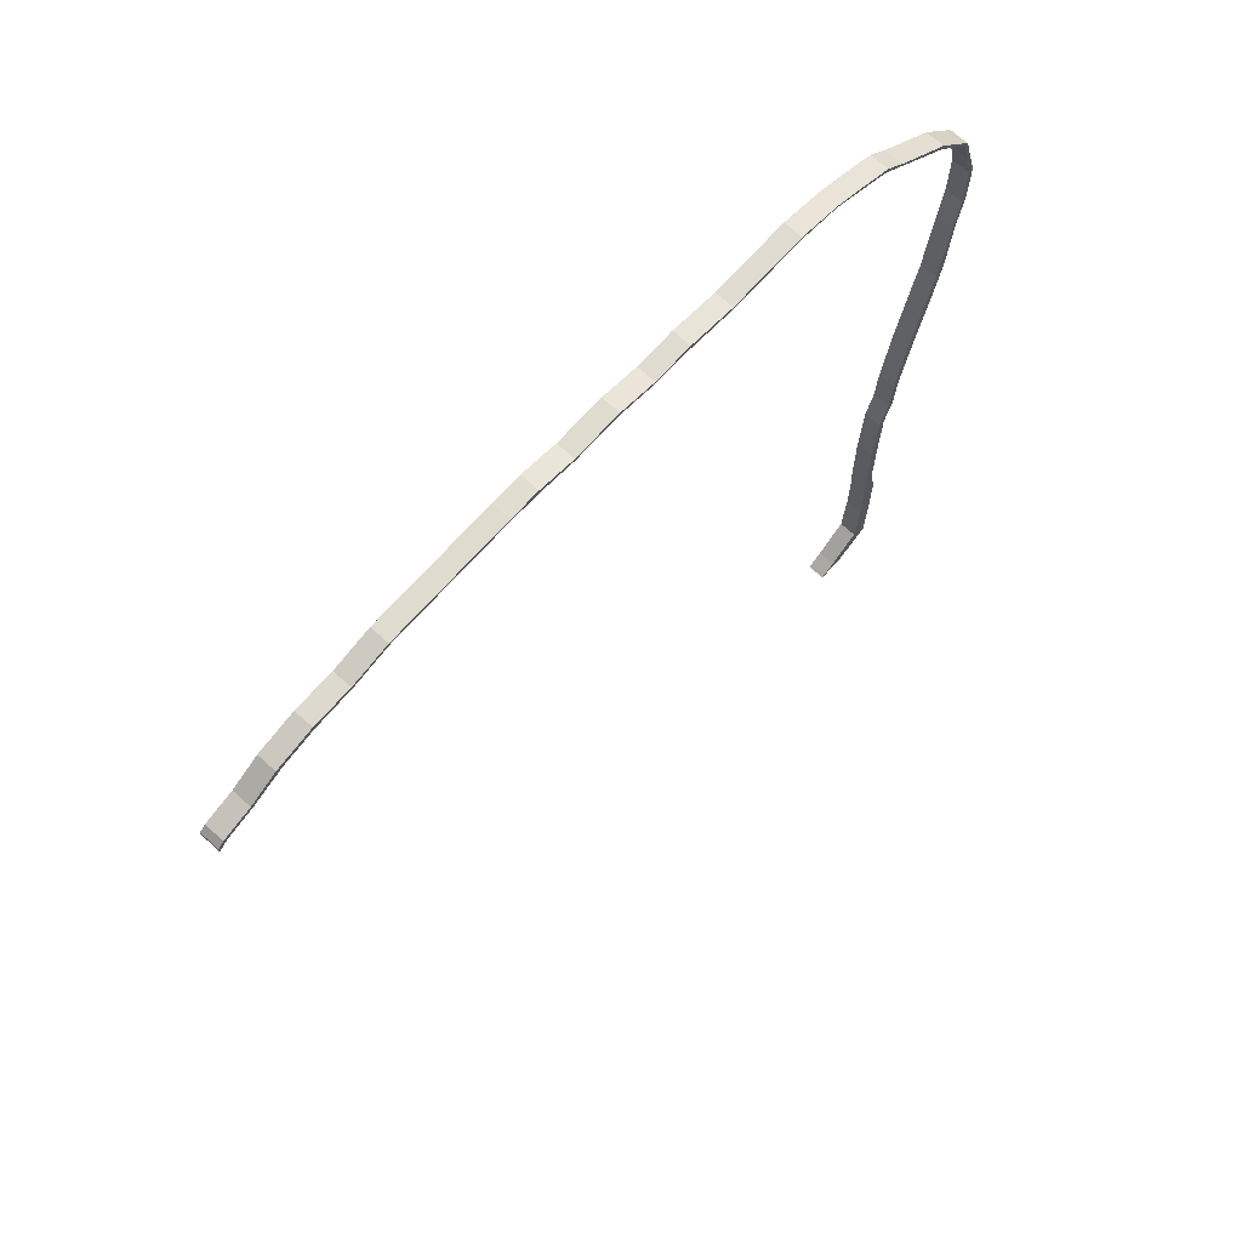
<metadata>
{"format":"obj","ext":"obj","renderer":"f3d","projection":"perspective","resolution":1024,"background":"white","views":[{"elev":70.3,"azim":-48.1,"up":"+Z"}]}
</metadata>
<code>
v -2.233 -0.1827 -2.858
v -2.19 -0.1827 -2.539
v -2.19 -0.04193 -2.539
v -2.233 -0.04193 -2.858
v -2.19 -0.1827 -2.143
v -2.19 -0.04193 -2.143
v -2.241 -0.1827 -1.89
v -2.241 -0.04193 -1.89
v -2.32 -0.1827 -1.619
v -2.32 -0.04193 -1.619
v -2.32 -0.1827 -1.619
v -2.401 -0.1827 -1.519
v -2.401 -0.04193 -1.519
v -2.32 -0.04193 -1.619
v -2.609 -0.1827 -1.274
v -2.609 -0.04193 -1.274
v -2.848 -0.1827 -1.066
v -2.848 -0.04193 -1.066
v -2.848 -0.1827 -1.066
v -3.049 -0.1827 -0.8893
v -3.049 -0.04193 -0.8893
v -2.848 -0.04193 -1.066
v -3.049 -0.1827 -0.8893
v -3.209 -0.1827 -0.7496
v -3.209 -0.04193 -0.7496
v -3.049 -0.04193 -0.8893
v -3.209 -0.1827 -0.7496
v -3.459 -0.1827 -0.6295
v -3.459 -0.04193 -0.6295
v -3.209 -0.04193 -0.7496
v -3.459 -0.1827 -0.6295
v -3.684 -0.1827 -0.522
v -3.684 -0.04193 -0.522
v -3.459 -0.04193 -0.6295
v -4.003 -0.1827 -0.4599
v -4.003 -0.04193 -0.4599
v -4.609 -0.1827 -0.4543
v -4.609 -0.04193 -0.4543
v -4.977 -0.1827 -0.3952
v -4.977 -0.04193 -0.3952
v -5.277 -0.1827 -0.3808
v -5.277 -0.04193 -0.3808
v -5.577 -0.1827 -0.3099
v -5.577 -0.04193 -0.3099
v -5.952 -0.1827 -0.3099
v -5.952 -0.04193 -0.3099
v -6.231 -0.1827 -0.2554
v -6.231 -0.04193 -0.2554
v -6.476 -0.1827 -0.235
v -6.476 -0.04193 -0.235
v -6.872 -0.1827 -0.235
v -6.872 -0.04193 -0.235
v -6.872 -0.1827 -0.235
v -7.195 -0.1827 -0.235
v -7.195 -0.04193 -0.235
v -6.872 -0.04193 -0.235
v -7.195 -0.1827 -0.235
v -7.434 -0.1827 -0.2359
v -7.434 -0.04193 -0.2359
v -7.195 -0.04193 -0.235
v -7.74 -0.1827 -0.3123
v -7.74 -0.04193 -0.3123
v -8.042 -0.1827 -0.3345
v -8.042 -0.04193 -0.3345
v -8.306 -0.1827 -0.4081
v -8.306 -0.04193 -0.4081
v -8.534 -0.1827 -0.5349
v -8.534 -0.04193 -0.5349
v -8.762 -0.1827 -0.6219
v -8.762 -0.04193 -0.6219
v -8.762 -0.1827 -0.6219
v -8.833 -0.1827 -0.6802
v -8.833 -0.04193 -0.6802
v -8.762 -0.04193 -0.6219
v -8.833 -0.1827 -0.6802
v -8.833 -0.1827 -0.6295
v -8.833 -0.04193 -0.6295
v -8.833 -0.04193 -0.6802
v -8.833 -0.1827 -0.6295
v -8.787 -0.1827 -0.5866
v -8.787 -0.04193 -0.5866
v -8.833 -0.04193 -0.6295
v -8.787 -0.1827 -0.5866
v -8.561 -0.1827 -0.5076
v -8.561 -0.04193 -0.5076
v -8.787 -0.04193 -0.5866
v -8.561 -0.1827 -0.5076
v -8.346 -0.1827 -0.3725
v -8.346 -0.04193 -0.3725
v -8.561 -0.04193 -0.5076
v -8.346 -0.1827 -0.3725
v -8.048 -0.1827 -0.2908
v -8.048 -0.04193 -0.2908
v -8.346 -0.04193 -0.3725
v -8.048 -0.1827 -0.2908
v -7.747 -0.1827 -0.2834
v -7.747 -0.04193 -0.2834
v -8.048 -0.04193 -0.2908
v -7.747 -0.1827 -0.2834
v -7.445 -0.1827 -0.208
v -7.445 -0.04193 -0.208
v -7.747 -0.04193 -0.2834
v -7.445 -0.1827 -0.208
v -7.188 -0.1827 -0.2077
v -7.188 -0.04193 -0.2077
v -7.445 -0.04193 -0.208
v -7.188 -0.1827 -0.2077
v -6.476 -0.1827 -0.2077
v -6.476 -0.04193 -0.2077
v -7.188 -0.04193 -0.2077
v -6.245 -0.1827 -0.2146
v -6.245 -0.04193 -0.2146
v -5.952 -0.1827 -0.2826
v -5.952 -0.04193 -0.2826
v -5.952 -0.1827 -0.2826
v -5.577 -0.1827 -0.2826
v -5.577 -0.04193 -0.2826
v -5.952 -0.04193 -0.2826
v -5.577 -0.1827 -0.2826
v -5.277 -0.1827 -0.3563
v -5.277 -0.04193 -0.3563
v -5.577 -0.04193 -0.2826
v -4.977 -0.1827 -0.3568
v -4.977 -0.04193 -0.3568
v -4.605 -0.1827 -0.4307
v -4.605 -0.04193 -0.4307
v -4.003 -0.1827 -0.4326
v -4.003 -0.04193 -0.4326
v -3.679 -0.1827 -0.5102
v -3.679 -0.04193 -0.5102
v -3.45 -0.1827 -0.6077
v -3.45 -0.04193 -0.6077
v -3.45 -0.1827 -0.6077
v -3.188 -0.1827 -0.7292
v -3.188 -0.04193 -0.7292
v -3.45 -0.04193 -0.6077
v -3.035 -0.1827 -0.8757
v -3.035 -0.04193 -0.8757
v -2.838 -0.1827 -1.043
v -2.838 -0.04193 -1.043
v -2.589 -0.1827 -1.254
v -2.589 -0.04193 -1.254
v -2.385 -0.1827 -1.504
v -2.385 -0.04193 -1.504
v -2.385 -0.1827 -1.504
v -2.292 -0.1827 -1.619
v -2.292 -0.04193 -1.619
v -2.385 -0.04193 -1.504
v -2.292 -0.1827 -1.619
v -2.149 -0.1827 -2.143
v -2.149 -0.04193 -2.143
v -2.292 -0.04193 -1.619
v -2.149 -0.1827 -2.525
v -2.149 -0.04193 -2.525
v -2.203 -0.1827 -2.868
v -2.203 -0.04193 -2.868
v -2.233 -0.1827 -3.334
v -2.233 -0.04193 -3.334
v -2.254 -0.1827 -3.486
v -2.254 -0.04193 -3.486
v -2.254 -0.1827 -3.486
v -2.306 -0.1827 -3.773
v -2.306 -0.04193 -3.773
v -2.254 -0.04193 -3.486
v -2.306 -0.1827 -3.773
v -2.422 -0.1827 -4.352
v -2.422 -0.04193 -4.352
v -2.306 -0.04193 -3.773
v -2.518 -0.1827 -4.918
v -2.518 -0.04193 -4.918
v -2.531 -0.1827 -5.211
v -2.531 -0.04193 -5.211
v -2.531 -0.1827 -5.211
v -2.604 -0.1827 -5.442
v -2.604 -0.04193 -5.442
v -2.531 -0.04193 -5.211
v -2.604 -0.1827 -5.442
v -2.613 -0.1827 -5.967
v -2.613 -0.04193 -5.967
v -2.604 -0.04193 -5.442
v -2.613 -0.1827 -6.478
v -2.613 -0.04193 -6.478
v -2.558 -0.1827 -6.792
v -2.558 -0.04193 -6.792
v -2.558 -0.1827 -7.215
v -2.558 -0.04193 -7.215
v -2.558 -0.1827 -7.215
v -2.568 -0.1827 -7.713
v -2.568 -0.04193 -7.713
v -2.558 -0.04193 -7.215
v -2.568 -0.1827 -7.713
v -2.85 -0.1827 -7.875
v -2.85 -0.04193 -7.875
v -2.568 -0.04193 -7.713
v -2.85 -0.1827 -7.875
v -3.07 -0.1827 -7.875
v -3.07 -0.04193 -7.875
v -2.85 -0.04193 -7.875
v -2.946 -0.1827 -7.794
v -2.946 -0.04193 -7.794
v -2.697 -0.1827 -7.607
v -2.697 -0.04193 -7.607
v -2.667 -0.1827 -7.16
v -2.667 -0.04193 -7.16
v -2.667 -0.1827 -6.792
v -2.667 -0.04193 -6.792
v -2.667 -0.1827 -6.792
v -2.681 -0.1827 -6.451
v -2.681 -0.04193 -6.451
v -2.667 -0.04193 -6.792
v -2.681 -0.1827 -5.967
v -2.681 -0.04193 -5.967
v -2.656 -0.1827 -5.442
v -2.656 -0.04193 -5.442
v -2.656 -0.1827 -5.442
v -2.585 -0.1827 -5.197
v -2.585 -0.04193 -5.197
v -2.656 -0.04193 -5.442
v -2.566 -0.1827 -4.888
v -2.566 -0.04193 -4.888
v -2.483 -0.1827 -4.345
v -2.483 -0.04193 -4.345
v -2.36 -0.1827 -3.732
v -2.36 -0.04193 -3.732
v -2.36 -0.1827 -3.732
v -2.304 -0.1827 -3.473
v -2.304 -0.04193 -3.473
v -2.36 -0.04193 -3.732
v -8.833 -0.04193 -0.6802
v -8.833 -0.04193 -0.6295
v -8.787 -0.04193 -0.5866
v -8.762 -0.04193 -0.6219
v -8.561 -0.04193 -0.5076
v -8.534 -0.04193 -0.5349
v -8.346 -0.04193 -0.3725
v -8.306 -0.04193 -0.4081
v -8.048 -0.04193 -0.2908
v -8.042 -0.04193 -0.3345
v -7.747 -0.04193 -0.2834
v -7.74 -0.04193 -0.3123
v -7.445 -0.04193 -0.208
v -7.434 -0.04193 -0.2359
v -7.195 -0.04193 -0.235
v -7.188 -0.04193 -0.2077
v -6.476 -0.04193 -0.235
v -6.476 -0.04193 -0.2077
v -6.245 -0.04193 -0.2146
v -6.231 -0.04193 -0.2554
v -5.952 -0.04193 -0.3099
v -5.952 -0.04193 -0.2826
v -5.577 -0.04193 -0.3099
v -5.577 -0.04193 -0.2826
v -5.277 -0.04193 -0.3808
v -5.277 -0.04193 -0.3563
v -4.977 -0.04193 -0.3952
v -4.977 -0.04193 -0.3568
v -4.609 -0.04193 -0.4543
v -4.605 -0.04193 -0.4307
v -4.003 -0.04193 -0.4599
v -4.003 -0.04193 -0.4326
v -3.684 -0.04193 -0.522
v -3.679 -0.04193 -0.5102
v -3.459 -0.04193 -0.6295
v -3.45 -0.04193 -0.6077
v -3.209 -0.04193 -0.7496
v -3.188 -0.04193 -0.7292
v -3.049 -0.04193 -0.8893
v -3.035 -0.04193 -0.8757
v -2.85 -0.04193 -7.875
v -3.07 -0.04193 -7.875
v -2.946 -0.04193 -7.794
v -2.848 -0.04193 -1.066
v -2.838 -0.04193 -1.043
v -2.697 -0.04193 -7.607
v -2.667 -0.04193 -6.792
v -2.681 -0.04193 -6.451
v -2.681 -0.04193 -5.967
v -2.656 -0.04193 -5.442
v -2.667 -0.04193 -7.16
v -2.613 -0.04193 -5.967
v -2.613 -0.04193 -6.478
v -2.609 -0.04193 -1.274
v -2.604 -0.04193 -5.442
v -2.589 -0.04193 -1.254
v -2.585 -0.04193 -5.197
v -2.568 -0.04193 -7.713
v -2.558 -0.04193 -7.215
v -2.558 -0.04193 -6.792
v -2.531 -0.04193 -5.211
v -2.566 -0.04193 -4.888
v -2.518 -0.04193 -4.918
v -2.483 -0.04193 -4.345
v -2.422 -0.04193 -4.352
v -2.401 -0.04193 -1.519
v -2.385 -0.04193 -1.504
v -2.36 -0.04193 -3.732
v -2.32 -0.04193 -1.619
v -2.306 -0.04193 -3.773
v -2.304 -0.04193 -3.473
v -2.292 -0.04193 -1.619
v -2.291 -0.04193 -3.316
v -2.254 -0.04193 -3.486
v -2.241 -0.04193 -1.89
v -2.233 -0.04193 -2.858
v -2.233 -0.04193 -3.334
v -2.203 -0.04193 -2.868
v -2.19 -0.04193 -2.539
v -2.19 -0.04193 -2.143
v -2.149 -0.04193 -2.525
v -2.149 -0.04193 -2.143
v -2.291 -0.1827 -3.316
v -2.233 -0.1827 -2.858
v -2.233 -0.04193 -2.858
v -2.291 -0.04193 -3.316
v -8.787 -0.1827 -0.5866
v -8.833 -0.1827 -0.6295
v -8.833 -0.1827 -0.6802
v -8.762 -0.1827 -0.6219
v -8.561 -0.1827 -0.5076
v -8.534 -0.1827 -0.5349
v -8.346 -0.1827 -0.3725
v -8.306 -0.1827 -0.4081
v -8.048 -0.1827 -0.2908
v -8.042 -0.1827 -0.3345
v -7.747 -0.1827 -0.2834
v -7.74 -0.1827 -0.3123
v -7.445 -0.1827 -0.208
v -7.434 -0.1827 -0.2359
v -7.195 -0.1827 -0.235
v -7.188 -0.1827 -0.2077
v -6.476 -0.1827 -0.2077
v -6.476 -0.1827 -0.235
v -6.245 -0.1827 -0.2146
v -6.231 -0.1827 -0.2554
v -5.952 -0.1827 -0.2826
v -5.952 -0.1827 -0.3099
v -5.577 -0.1827 -0.2826
v -5.577 -0.1827 -0.3099
v -5.277 -0.1827 -0.3563
v -5.277 -0.1827 -0.3808
v -4.977 -0.1827 -0.3568
v -4.977 -0.1827 -0.3952
v -4.609 -0.1827 -0.4543
v -4.605 -0.1827 -0.4307
v -4.003 -0.1827 -0.4326
v -4.003 -0.1827 -0.4599
v -3.684 -0.1827 -0.522
v -3.679 -0.1827 -0.5102
v -3.459 -0.1827 -0.6295
v -3.45 -0.1827 -0.6077
v -3.209 -0.1827 -0.7496
v -3.188 -0.1827 -0.7292
v -3.049 -0.1827 -0.8893
v -3.035 -0.1827 -0.8757
v -2.946 -0.1827 -7.794
v -3.07 -0.1827 -7.875
v -2.85 -0.1827 -7.875
v -2.848 -0.1827 -1.066
v -2.838 -0.1827 -1.043
v -2.697 -0.1827 -7.607
v -2.681 -0.1827 -5.967
v -2.681 -0.1827 -6.451
v -2.667 -0.1827 -6.792
v -2.656 -0.1827 -5.442
v -2.667 -0.1827 -7.16
v -2.613 -0.1827 -6.478
v -2.613 -0.1827 -5.967
v -2.609 -0.1827 -1.274
v -2.604 -0.1827 -5.442
v -2.589 -0.1827 -1.254
v -2.585 -0.1827 -5.197
v -2.568 -0.1827 -7.713
v -2.558 -0.1827 -6.792
v -2.558 -0.1827 -7.215
v -2.531 -0.1827 -5.211
v -2.566 -0.1827 -4.888
v -2.518 -0.1827 -4.918
v -2.483 -0.1827 -4.345
v -2.422 -0.1827 -4.352
v -2.401 -0.1827 -1.519
v -2.385 -0.1827 -1.504
v -2.36 -0.1827 -3.732
v -2.32 -0.1827 -1.619
v -2.306 -0.1827 -3.773
v -2.304 -0.1827 -3.473
v -2.292 -0.1827 -1.619
v -2.291 -0.1827 -3.316
v -2.254 -0.1827 -3.486
v -2.241 -0.1827 -1.89
v -2.233 -0.1827 -2.858
v -2.233 -0.1827 -3.334
v -2.203 -0.1827 -2.868
v -2.19 -0.1827 -2.143
v -2.19 -0.1827 -2.539
v -2.149 -0.1827 -2.143
v -2.149 -0.1827 -2.525
f 1 2 3
f 1 3 4
f 2 5 6
f 2 6 3
f 5 7 8
f 5 8 6
f 7 9 10
f 7 10 8
f 11 12 13
f 11 13 14
f 12 15 16
f 12 16 13
f 15 17 18
f 15 18 16
f 19 20 21
f 19 21 22
f 23 24 25
f 23 25 26
f 27 28 29
f 27 29 30
f 31 32 33
f 31 33 34
f 32 35 36
f 32 36 33
f 35 37 38
f 35 38 36
f 37 39 40
f 37 40 38
f 39 41 42
f 39 42 40
f 41 43 44
f 41 44 42
f 43 45 46
f 43 46 44
f 45 47 48
f 45 48 46
f 47 49 50
f 47 50 48
f 49 51 52
f 49 52 50
f 53 54 55
f 53 55 56
f 57 58 59
f 57 59 60
f 58 61 62
f 58 62 59
f 61 63 64
f 61 64 62
f 63 65 66
f 63 66 64
f 65 67 68
f 65 68 66
f 67 69 70
f 67 70 68
f 71 72 73
f 71 73 74
f 75 76 77
f 75 77 78
f 79 80 81
f 79 81 82
f 83 84 85
f 83 85 86
f 87 88 89
f 87 89 90
f 91 92 93
f 91 93 94
f 95 96 97
f 95 97 98
f 99 100 101
f 99 101 102
f 103 104 105
f 103 105 106
f 107 108 109
f 107 109 110
f 108 111 112
f 108 112 109
f 111 113 114
f 111 114 112
f 115 116 117
f 115 117 118
f 119 120 121
f 119 121 122
f 120 123 124
f 120 124 121
f 123 125 126
f 123 126 124
f 125 127 128
f 125 128 126
f 127 129 130
f 127 130 128
f 129 131 132
f 129 132 130
f 133 134 135
f 133 135 136
f 134 137 138
f 134 138 135
f 137 139 140
f 137 140 138
f 139 141 142
f 139 142 140
f 141 143 144
f 141 144 142
f 145 146 147
f 145 147 148
f 149 150 151
f 149 151 152
f 150 153 154
f 150 154 151
f 153 155 156
f 153 156 154
f 155 157 158
f 155 158 156
f 157 159 160
f 157 160 158
f 161 162 163
f 161 163 164
f 165 166 167
f 165 167 168
f 166 169 170
f 166 170 167
f 169 171 172
f 169 172 170
f 173 174 175
f 173 175 176
f 177 178 179
f 177 179 180
f 178 181 182
f 178 182 179
f 181 183 184
f 181 184 182
f 183 185 186
f 183 186 184
f 187 188 189
f 187 189 190
f 191 192 193
f 191 193 194
f 195 196 197
f 195 197 198
f 196 199 200
f 196 200 197
f 199 201 202
f 199 202 200
f 201 203 204
f 201 204 202
f 203 205 206
f 203 206 204
f 207 208 209
f 207 209 210
f 208 211 212
f 208 212 209
f 211 213 214
f 211 214 212
f 215 216 217
f 215 217 218
f 216 219 220
f 216 220 217
f 219 221 222
f 219 222 220
f 221 223 224
f 221 224 222
f 225 226 227
f 225 227 228
f 229 230 231
f 232 229 231
f 232 231 233
f 234 232 233
f 234 233 235
f 236 234 235
f 236 235 237
f 238 236 237
f 238 237 239
f 240 238 239
f 240 239 241
f 242 240 241
f 243 242 241
f 243 241 244
f 245 243 244
f 245 244 246
f 245 246 247
f 248 245 247
f 249 248 247
f 249 247 250
f 251 249 250
f 251 250 252
f 253 251 252
f 253 252 254
f 255 253 254
f 255 254 256
f 257 255 256
f 257 256 258
f 259 257 258
f 259 258 260
f 261 259 260
f 261 260 262
f 263 261 262
f 263 262 264
f 265 263 264
f 265 264 266
f 267 265 266
f 267 266 268
f 269 270 271
f 272 267 268
f 272 268 273
f 269 271 274
f 275 276 277
f 275 277 278
f 279 275 278
f 280 281 278
f 279 278 281
f 274 279 281
f 282 272 273
f 283 280 278
f 282 273 284
f 283 278 285
f 286 269 274
f 286 274 281
f 287 286 288
f 288 286 281
f 289 283 285
f 289 285 290
f 291 289 290
f 291 290 292
f 293 291 292
f 294 282 284
f 294 284 295
f 293 292 296
f 297 294 295
f 298 293 296
f 298 296 299
f 297 295 300
f 298 299 301
f 302 298 301
f 303 297 300
f 302 301 304
f 305 302 304
f 306 305 304
f 306 304 307
f 308 303 300
f 309 306 307
f 309 307 310
f 310 307 308
f 310 308 300
f 311 312 313
f 311 313 314
f 315 316 317
f 315 317 318
f 319 315 318
f 319 318 320
f 321 319 320
f 321 320 322
f 323 321 322
f 323 322 324
f 325 323 324
f 325 324 326
f 327 325 326
f 327 326 328
f 327 328 329
f 330 327 329
f 331 330 329
f 331 329 332
f 333 331 332
f 333 332 334
f 335 333 334
f 335 334 336
f 337 335 336
f 337 336 338
f 339 337 338
f 339 338 340
f 341 339 340
f 341 340 342
f 341 342 343
f 344 341 343
f 345 344 343
f 345 343 346
f 345 346 347
f 348 345 347
f 348 347 349
f 350 348 349
f 350 349 351
f 352 350 351
f 352 351 353
f 354 352 353
f 355 356 357
f 354 353 358
f 359 354 358
f 360 355 357
f 361 362 363
f 364 361 363
f 364 363 365
f 366 367 364
f 366 364 365
f 366 365 360
f 359 358 368
f 364 367 369
f 370 359 368
f 371 364 369
f 360 357 372
f 366 360 372
f 373 366 372
f 373 372 374
f 371 369 375
f 376 371 375
f 376 375 377
f 378 376 377
f 378 377 379
f 370 368 380
f 381 370 380
f 382 378 379
f 381 380 383
f 382 379 384
f 385 382 384
f 386 381 383
f 387 385 384
f 387 384 388
f 386 383 389
f 390 387 388
f 390 388 391
f 390 391 392
f 386 389 393
f 394 390 392
f 395 386 393
f 395 393 396
f 396 393 394
f 396 394 392
f 226 311 301
f 226 301 227

</code>
